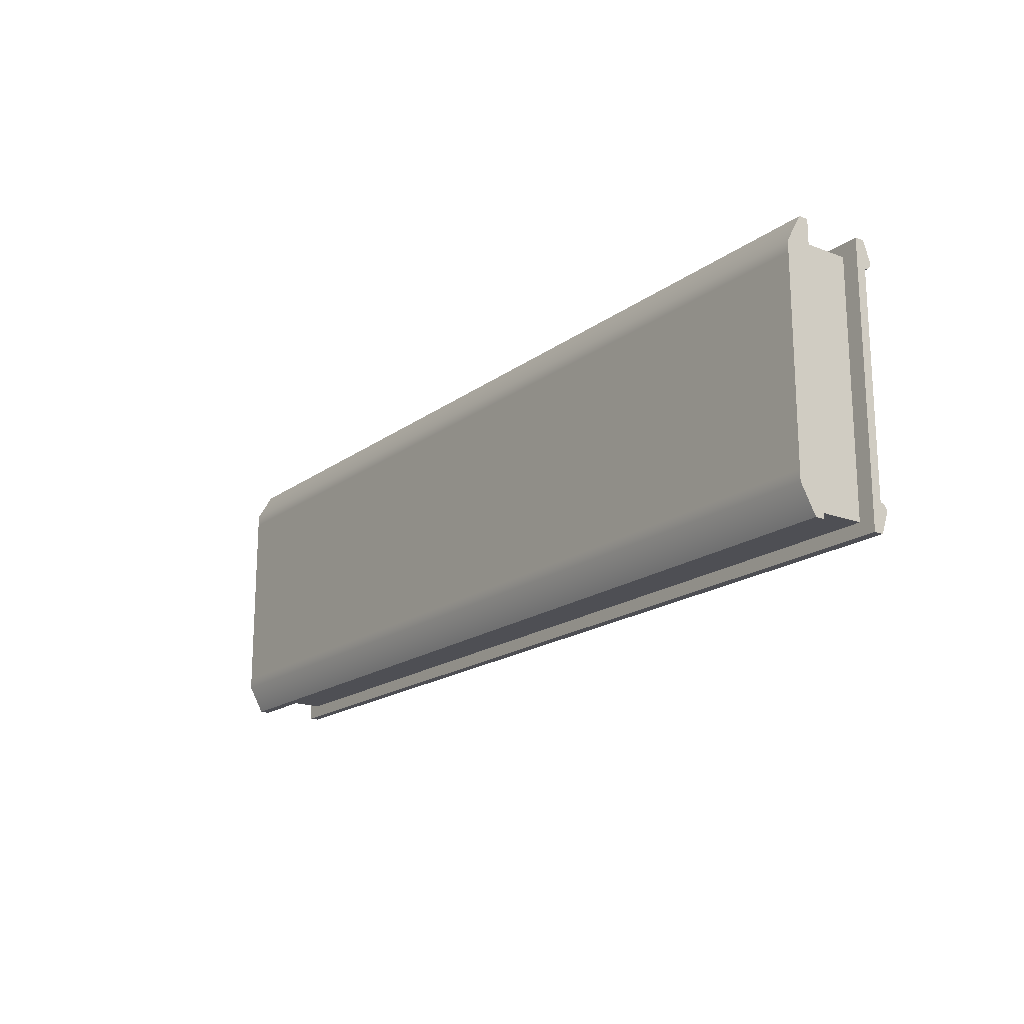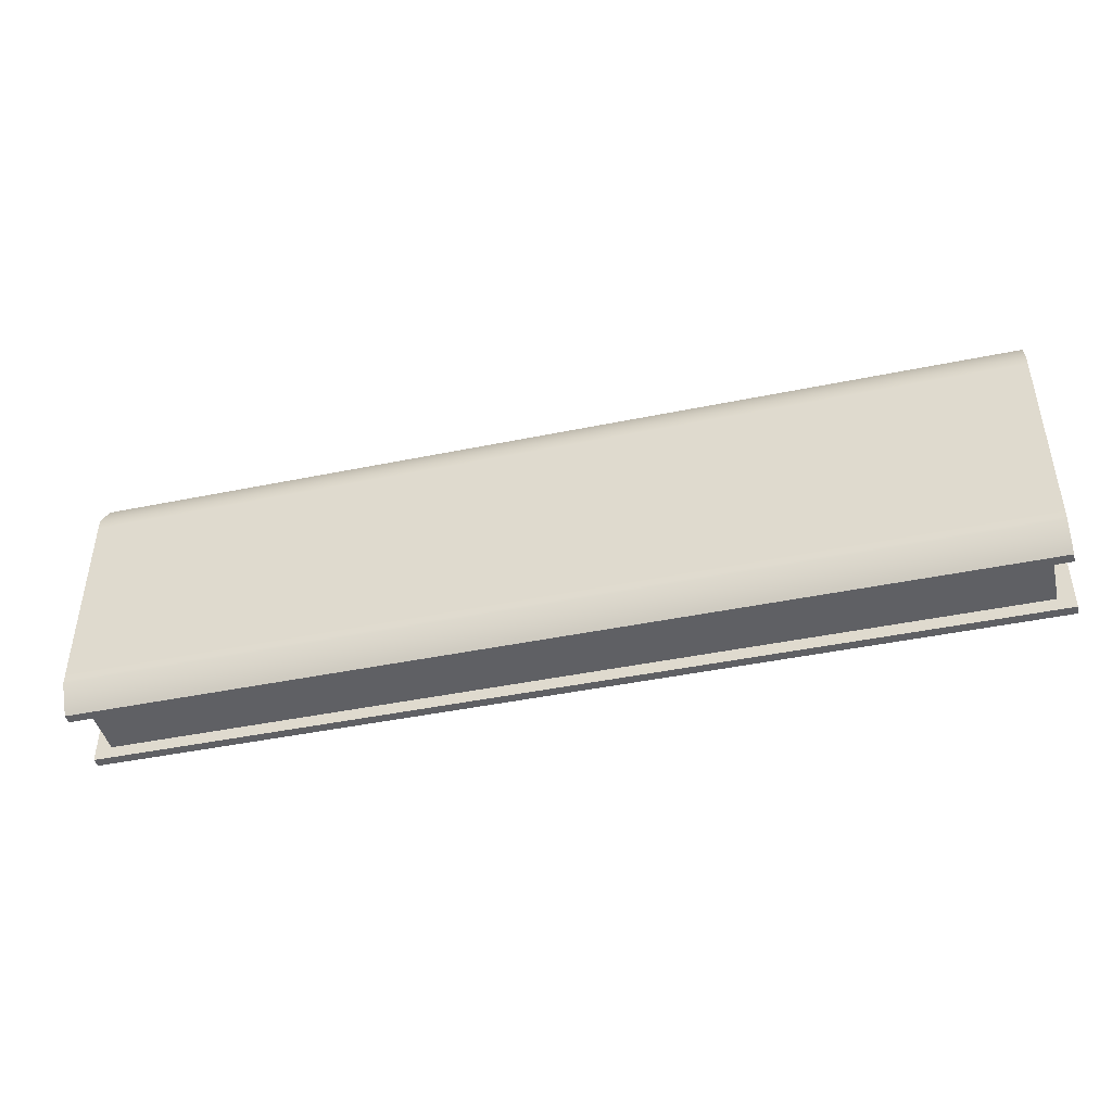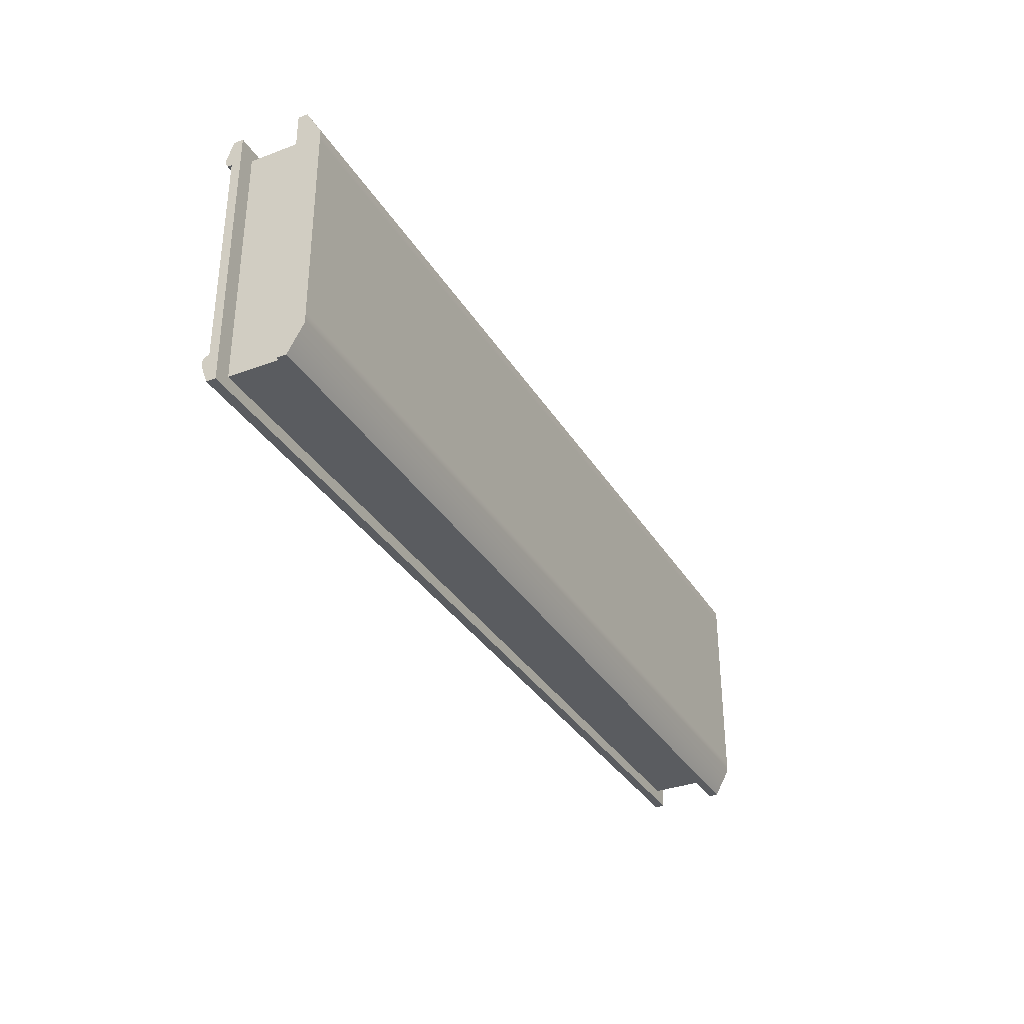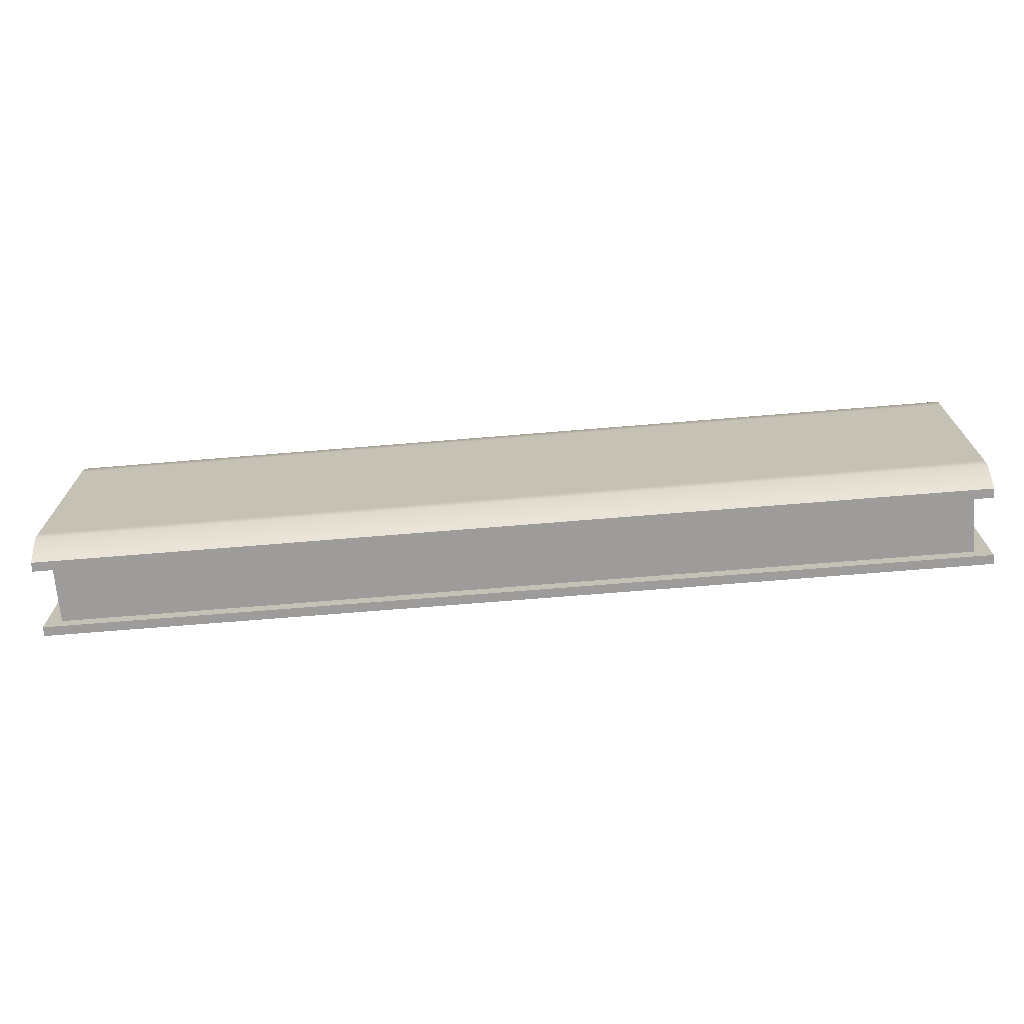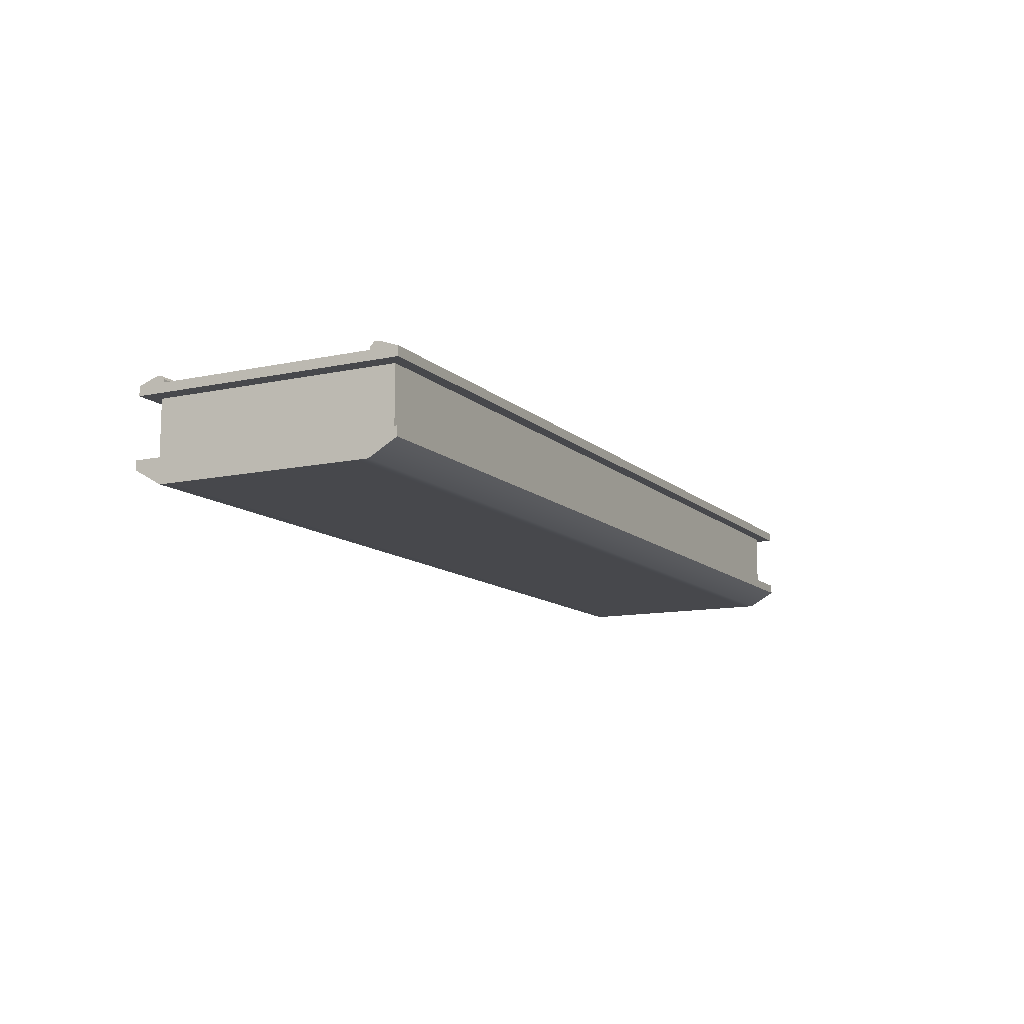
<metadata>
{"format":"obj","ext":"obj","renderer":"f3d","projection":"perspective","resolution":1024,"background":"white","views":[{"elev":-18.3,"azim":-126.0,"up":"+Y"},{"elev":-43.9,"azim":-166.4,"up":"+Y"},{"elev":-33.7,"azim":117.0,"up":"+Y"},{"elev":-70.3,"azim":-175.3,"up":"+Y"},{"elev":-11.6,"azim":-62.6,"up":"+Z"}]}
</metadata>
<code>
g WPBridgeComplete
v -11.25 2.785 1.5
v -12 2.504 1.5
v -12 2.785 1.5
v -11.25 2.504 1.5
v 11.25 2.504 1.5
v 11.25 2.785 1.5
v 12 2.785 1.5
v 12 2.504 1.5
v 12 -3.49 -0.5
v 12 -2.785 -0.9
v 11.25 -2.785 -0.9
v 11.25 -3.49 -0.5
v -11.25 -3.49 -0.5
v -11.25 -2.785 -0.9
v -12 -2.785 -0.9
v -12 -3.49 -0.5
v 12 -3.49 -0.2609
v 12 -2.785 -0.9
v 12 -3.49 -0.5
v 12 -2.785 -0.2609
v 12 -2.504 -0.9
v 12 -2.504 -0.2609
v 12 2.504 -0.9
v 12 2.504 -0.2609
v 12 2.785 -0.9
v 12 2.785 -0.2609
v 12 3.49 -0.5
v 12 3.49 -0.2609
v -12 -3.49 1.5
v -12 -3.49 1.261
v -12 -2.785 1.261
v -12 -2.785 1.5
v -12 -3.02 1.671
v -12 -2.88 1.671
v -12 -2.785 1.575
v -12 -2.504 1.261
v -12 -2.504 1.5
v -12 2.504 1.5
v -12 2.504 1.261
v -12 2.785 1.261
v -12 2.785 1.5
v -12 3.49 1.261
v -12 3.49 1.5
v -12 2.88 1.671
v -12 2.785 1.575
v -12 3.02 1.671
v 12 2.785 -0.9
v 12 3.49 -0.5
v 11.25 3.49 -0.5
v 11.25 2.785 -0.9
v -11.25 3.49 -0.5
v -12 3.49 -0.2609
v -12 3.49 -0.5
v -11.25 3.49 -0.2609
v 11.25 3.49 -0.2609
v 11.25 3.49 -0.5
v 12 3.49 -0.5
v 12 3.49 -0.2609
v 11.25 -2.785 -0.9
v 12 -2.785 -0.9
v 12 -2.504 -0.9
v 11.25 -2.504 -0.9
v 11.25 2.504 -0.9
v 12 2.504 -0.9
v 12 2.785 -0.9
v 11.25 2.785 -0.9
v 12 -2.88 1.671
v 12 -2.785 1.575
v 12 -2.785 1.5
v 12 -3.02 1.671
v 12 -3.49 1.5
v 12 -2.785 1.261
v 12 -3.49 1.261
v 12 -2.504 1.261
v 12 -2.504 1.5
v 12 2.504 1.261
v 12 2.504 1.5
v 12 2.785 1.261
v 12 2.785 1.5
v 12 3.49 1.261
v 12 3.49 1.5
v 12 2.785 1.575
v 12 2.88 1.671
v 12 3.02 1.671
v -11.25 2.785 -0.9
v 11.25 2.785 -0.9
v 11.25 3.49 -0.5
v -11.25 3.49 -0.5
v -11.25 -3.49 -0.5
v 11.25 -3.49 -0.5
v 11.25 -2.785 -0.9
v -11.25 -2.785 -0.9
v -11.25 -2.88 1.671
v -12 -3.02 1.671
v -12 -2.88 1.671
v -11.25 -3.02 1.671
v 11.25 -3.02 1.671
v 11.25 -2.88 1.671
v 12 -2.88 1.671
v 12 -3.02 1.671
v 11.25 2.785 -0.9
v -11.25 2.785 -0.9
v -11.25 2.504 -0.9
v 11.25 2.504 -0.9
v 11.25 -2.504 -0.9
v -11.25 -2.504 -0.9
v -11.25 -2.785 -0.9
v 11.25 -2.785 -0.9
v -11.25 2.785 -0.9
v -11.25 3.49 -0.5
v -12 3.49 -0.5
v -12 2.785 -0.9
v 11.25 -3.49 1.5
v 12 -3.49 1.5
v 12 -3.49 1.261
v 11.25 -3.49 1.261
v -11.25 -3.49 1.5
v -11.25 -3.49 1.261
v -12 -3.49 1.5
v -12 -3.49 1.261
v -11.25 -2.504 1.5
v -12 -2.785 1.5
v -12 -2.504 1.5
v -11.25 -2.785 1.5
v 11.25 -2.785 1.5
v 11.25 -2.504 1.5
v 12 -2.504 1.5
v 12 -2.785 1.5
v -11.59 2.525 1.261
v -11.59 3.165 -0.2609
v -11.59 3.165 1.261
v -11.59 2.525 -0.2609
v -11.59 2.296 1.261
v -11.59 2.296 -0.2609
v -11.59 -2.296 -0.2609
v -11.59 -2.296 1.261
v -11.59 -2.525 1.261
v -11.59 -2.525 -0.2609
v -11.59 -3.165 1.261
v -11.59 -3.165 -0.2609
v -12 -3.49 -0.2609
v -12 -3.49 -0.5
v -12 -2.785 -0.9
v -12 -2.785 -0.2609
v -12 -2.504 -0.9
v -12 -2.504 -0.2609
v -12 2.504 -0.2609
v -12 2.504 -0.9
v -12 2.785 -0.9
v -12 2.785 -0.2609
v -12 3.49 -0.5
v -12 3.49 -0.2609
v -11.25 3.49 1.261
v -12 3.49 1.5
v -12 3.49 1.261
v -11.25 3.49 1.5
v 11.25 3.49 1.5
v 11.25 3.49 1.261
v 12 3.49 1.261
v 12 3.49 1.5
v 11.25 -3.49 -0.2609
v 12 -3.49 -0.2609
v 12 -3.49 -0.5
v 11.25 -3.49 -0.5
v -11.25 -3.49 -0.2609
v -11.25 -3.49 -0.5
v -12 -3.49 -0.2609
v -12 -3.49 -0.5
v -12 -3.49 1.261
v -11.59 -3.165 1.261
v -11.59 -2.525 1.261
v -12 -2.785 1.261
v -11.59 -2.296 1.261
v -12 -2.504 1.261
v -12 2.504 1.261
v -11.59 2.296 1.261
v -11.59 2.525 1.261
v -12 2.785 1.261
v -11.59 3.165 1.261
v -12 3.49 1.261
v -10.86 3.165 1.261
v -11.25 3.49 1.261
v 10.86 3.165 1.261
v 11.25 3.49 1.261
v 11.59 3.165 1.261
v 12 3.49 1.261
v 11.59 2.525 1.261
v 12 2.785 1.261
v 11.59 2.296 1.261
v 12 2.504 1.261
v 12 -2.504 1.261
v 11.59 -2.296 1.261
v 11.59 -2.525 1.261
v 12 -2.785 1.261
v 11.59 -3.165 1.261
v 12 -3.49 1.261
v 10.86 -3.165 1.261
v 11.25 -3.49 1.261
v -10.86 -3.165 1.261
v -11.25 -3.49 1.261
v -11.59 -3.165 1.261
v -12 -3.49 1.261
v 11.59 3.165 1.261
v 11.59 3.165 -0.2609
v 11.59 2.525 -0.2609
v 11.59 2.525 1.261
v 11.59 2.296 -0.2609
v 11.59 2.296 1.261
v 11.59 -2.296 1.261
v 11.59 -2.296 -0.2609
v 11.59 -2.525 -0.2609
v 11.59 -2.525 1.261
v 11.59 -3.165 -0.2609
v 11.59 -3.165 1.261
v 10.86 -3.165 -0.2609
v 11.59 -3.165 1.261
v 11.59 -3.165 -0.2609
v 10.86 -3.165 1.261
v -10.86 -3.165 -0.2609
v -10.86 -3.165 1.261
v -11.59 -3.165 -0.2609
v -11.59 -3.165 1.261
v 10.86 3.165 1.261
v 11.59 3.165 -0.2609
v 11.59 3.165 1.261
v 10.86 3.165 -0.2609
v -10.86 3.165 1.261
v -10.86 3.165 -0.2609
v -11.59 3.165 1.261
v -11.59 3.165 -0.2609
v -12 -2.785 -0.2609
v -11.59 -3.165 -0.2609
v -12 -3.49 -0.2609
v -11.59 -2.525 -0.2609
v -12 -2.504 -0.2609
v -11.59 -2.296 -0.2609
v -11.59 2.296 -0.2609
v -12 2.504 -0.2609
v -12 2.785 -0.2609
v -11.59 2.525 -0.2609
v -12 3.49 -0.2609
v -11.59 3.165 -0.2609
v -11.25 3.49 -0.2609
v -10.86 3.165 -0.2609
v 11.25 3.49 -0.2609
v 10.86 3.165 -0.2609
v 12 3.49 -0.2609
v 11.59 3.165 -0.2609
v 12 2.785 -0.2609
v 11.59 2.525 -0.2609
v 12 2.504 -0.2609
v 11.59 2.296 -0.2609
v 11.59 -2.296 -0.2609
v 12 -2.504 -0.2609
v 12 -2.785 -0.2609
v 11.59 -2.525 -0.2609
v 12 -3.49 -0.2609
v 11.59 -3.165 -0.2609
v 11.25 -3.49 -0.2609
v 10.86 -3.165 -0.2609
v -11.25 -3.49 -0.2609
v -10.86 -3.165 -0.2609
v -12 -3.49 -0.2609
v -11.59 -3.165 -0.2609
v 12 -2.785 1.5
v 12 -2.785 1.575
v 11.25 -2.785 1.575
v 11.25 -2.785 1.5
v -11.25 -2.785 1.575
v -11.25 -2.785 1.5
v -12 -2.785 1.575
v -12 -2.785 1.5
v -12 2.785 1.5
v -12 2.785 1.575
v -11.25 2.785 1.575
v -11.25 2.785 1.5
v 11.25 2.785 1.575
v 11.25 2.785 1.5
v 12 2.785 1.575
v 12 2.785 1.5
v -12 3.02 1.671
v -11.25 2.88 1.671
v -12 2.88 1.671
v -11.25 3.02 1.671
v 11.25 2.88 1.671
v 11.25 3.02 1.671
v 12 2.88 1.671
v 12 3.02 1.671
v -12 2.504 -0.9
v -11.25 2.785 -0.9
v -12 2.785 -0.9
v -11.25 2.504 -0.9
v -11.25 -2.504 -0.9
v -12 -2.504 -0.9
v -12 -2.785 -0.9
v -11.25 -2.785 -0.9
v 11.25 -2.504 1.5
v 12 2.504 1.5
v 12 -2.504 1.5
v 11.25 2.504 1.5
v -11.25 -2.504 1.5
v -11.25 2.504 1.5
v -12 -2.504 1.5
v -12 2.504 1.5
v -11.25 2.88 1.671
v -12 2.785 1.575
v -12 2.88 1.671
v -11.25 2.785 1.575
v 11.25 2.88 1.671
v 11.25 2.785 1.575
v 12 2.88 1.671
v 12 2.785 1.575
v -12 -2.88 1.671
v -12 -2.785 1.575
v -11.25 -2.785 1.575
v -11.25 -2.88 1.671
v 11.25 -2.785 1.575
v 11.25 -2.88 1.671
v 12 -2.785 1.575
v 12 -2.88 1.671
v 11.25 3.02 1.671
v 12 3.49 1.5
v 12 3.02 1.671
v 11.25 3.49 1.5
v -11.25 3.02 1.671
v -11.25 3.49 1.5
v -12 3.02 1.671
v -12 3.49 1.5
v 12 -3.02 1.671
v 12 -3.49 1.5
v 11.25 -3.49 1.5
v 11.25 -3.02 1.671
v -11.25 -3.49 1.5
v -11.25 -3.02 1.671
v -12 -3.49 1.5
v -12 -3.02 1.671
g WPBridgeComplete_0
f 3 2 1
f 2 4 1
f 4 5 1
f 5 6 1
f 6 5 7
f 5 8 7
f 11 10 9
f 12 11 9
f 15 14 13
f 16 15 13
f 19 18 17
f 18 20 17
f 18 21 20
f 21 22 20
f 22 21 23
f 24 22 23
f 23 25 24
f 25 26 24
f 26 25 27
f 28 26 27
f 31 30 29
f 32 31 29
f 32 29 33
f 33 34 32
f 34 35 32
f 36 31 32
f 37 36 32
f 36 37 38
f 39 36 38
f 40 39 38
f 41 40 38
f 40 41 42
f 41 43 42
f 44 43 41
f 41 45 44
f 44 46 43
f 49 48 47
f 50 49 47
f 53 52 51
f 52 54 51
f 54 55 51
f 55 56 51
f 56 55 57
f 55 58 57
f 61 60 59
f 62 61 59
f 61 62 63
f 64 61 63
f 65 64 63
f 66 65 63
f 69 68 67
f 69 67 70
f 70 71 69
f 72 69 71
f 73 72 71
f 72 74 69
f 74 75 69
f 75 74 76
f 77 75 76
f 76 78 77
f 78 79 77
f 79 78 80
f 81 79 80
f 82 79 81
f 81 83 82
f 81 84 83
f 87 86 85
f 88 87 85
f 91 90 89
f 92 91 89
f 95 94 93
f 94 96 93
f 96 97 93
f 97 98 93
f 98 97 99
f 97 100 99
f 103 102 101
f 104 103 101
f 103 104 105
f 106 103 105
f 107 106 105
f 108 107 105
f 111 110 109
f 112 111 109
f 115 114 113
f 116 115 113
f 113 117 116
f 117 118 116
f 118 117 119
f 120 118 119
f 123 122 121
f 122 124 121
f 124 125 121
f 125 126 121
f 126 125 127
f 125 128 127
f 131 130 129
f 130 132 129
f 133 129 132
f 134 133 132
f 133 134 135
f 136 133 135
f 137 136 135
f 138 137 135
f 139 137 138
f 140 139 138
f 143 142 141
f 144 143 141
f 145 143 144
f 146 145 144
f 145 146 147
f 148 145 147
f 149 148 147
f 150 149 147
f 149 150 151
f 150 152 151
f 155 154 153
f 154 156 153
f 156 157 153
f 157 158 153
f 158 157 159
f 157 160 159
f 163 162 161
f 164 163 161
f 161 165 164
f 165 166 164
f 166 165 167
f 168 166 167
f 171 170 169
f 172 171 169
f 173 171 172
f 174 173 172
f 173 174 175
f 176 173 175
f 177 176 175
f 178 177 175
f 179 177 178
f 180 179 178
f 181 179 180
f 182 181 180
f 183 181 182
f 184 183 182
f 185 183 184
f 186 185 184
f 187 185 186
f 188 187 186
f 189 187 188
f 190 189 188
f 189 190 191
f 192 189 191
f 193 192 191
f 194 193 191
f 195 193 194
f 196 195 194
f 197 195 196
f 198 197 196
f 199 197 198
f 200 199 198
f 201 199 200
f 202 201 200
f 205 204 203
f 206 205 203
f 205 206 207
f 206 208 207
f 208 209 207
f 209 210 207
f 210 209 211
f 209 212 211
f 211 212 213
f 212 214 213
f 217 216 215
f 216 218 215
f 219 215 218
f 220 219 218
f 219 220 221
f 220 222 221
f 225 224 223
f 224 226 223
f 223 226 227
f 226 228 227
f 227 228 229
f 228 230 229
f 233 232 231
f 232 234 231
f 231 234 235
f 234 236 235
f 236 237 235
f 237 238 235
f 238 237 239
f 237 240 239
f 239 240 241
f 240 242 241
f 241 242 243
f 242 244 243
f 243 244 245
f 244 246 245
f 245 246 247
f 246 248 247
f 247 248 249
f 248 250 249
f 249 250 251
f 250 252 251
f 252 253 251
f 253 254 251
f 254 253 255
f 253 256 255
f 255 256 257
f 256 258 257
f 257 258 259
f 258 260 259
f 259 260 261
f 260 262 261
f 261 262 263
f 262 264 263
f 267 266 265
f 268 267 265
f 269 267 268
f 270 269 268
f 271 269 270
f 272 271 270
f 275 274 273
f 276 275 273
f 277 275 276
f 278 277 276
f 279 277 278
f 280 279 278
f 283 282 281
f 282 284 281
f 284 282 285
f 286 284 285
f 285 287 286
f 287 288 286
f 291 290 289
f 290 292 289
f 292 293 289
f 293 294 289
f 294 293 295
f 293 296 295
f 299 298 297
f 298 300 297
f 297 300 301
f 300 302 301
f 301 302 303
f 302 304 303
f 307 306 305
f 306 308 305
f 305 308 309
f 308 310 309
f 311 309 310
f 312 311 310
f 315 314 313
f 316 315 313
f 315 316 317
f 316 318 317
f 319 317 318
f 320 319 318
f 323 322 321
f 322 324 321
f 321 324 325
f 324 326 325
f 325 326 327
f 326 328 327
f 331 330 329
f 332 331 329
f 331 332 333
f 332 334 333
f 335 333 334
f 336 335 334

</code>
